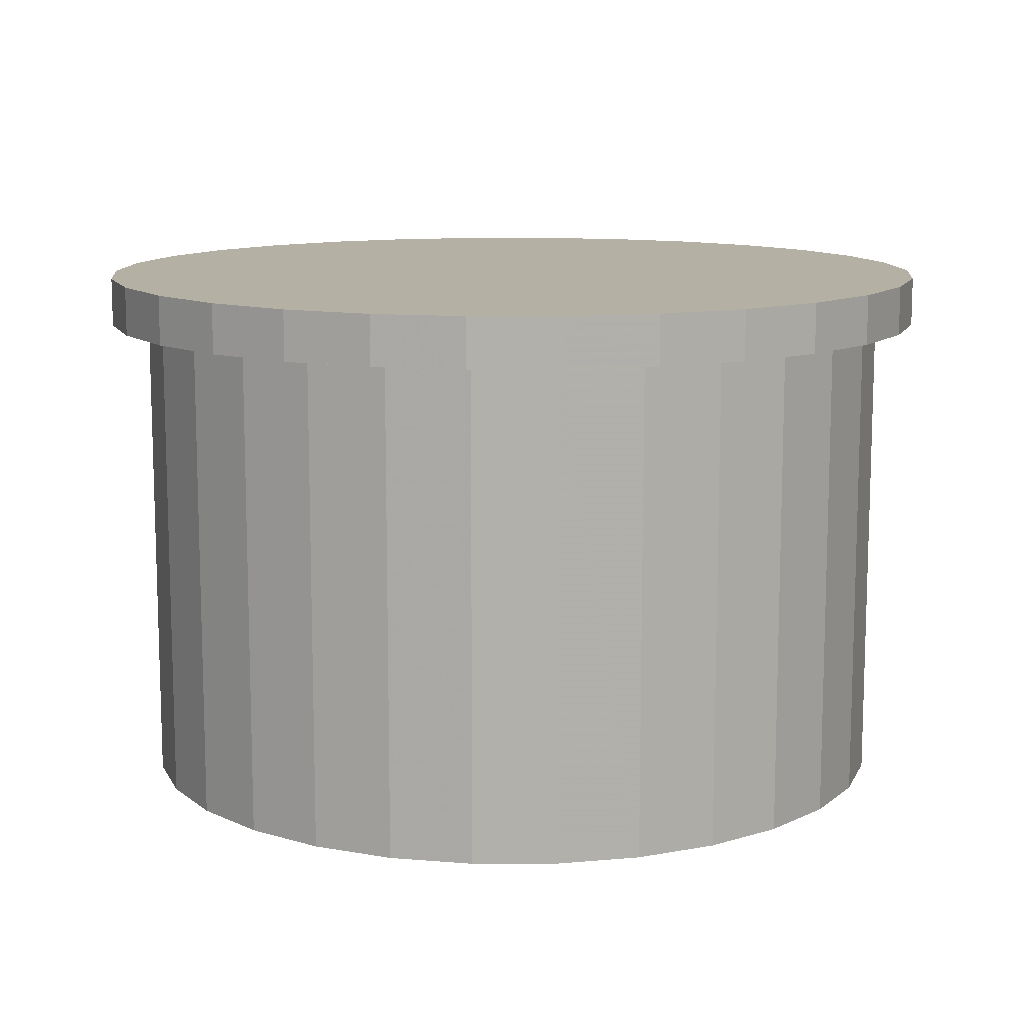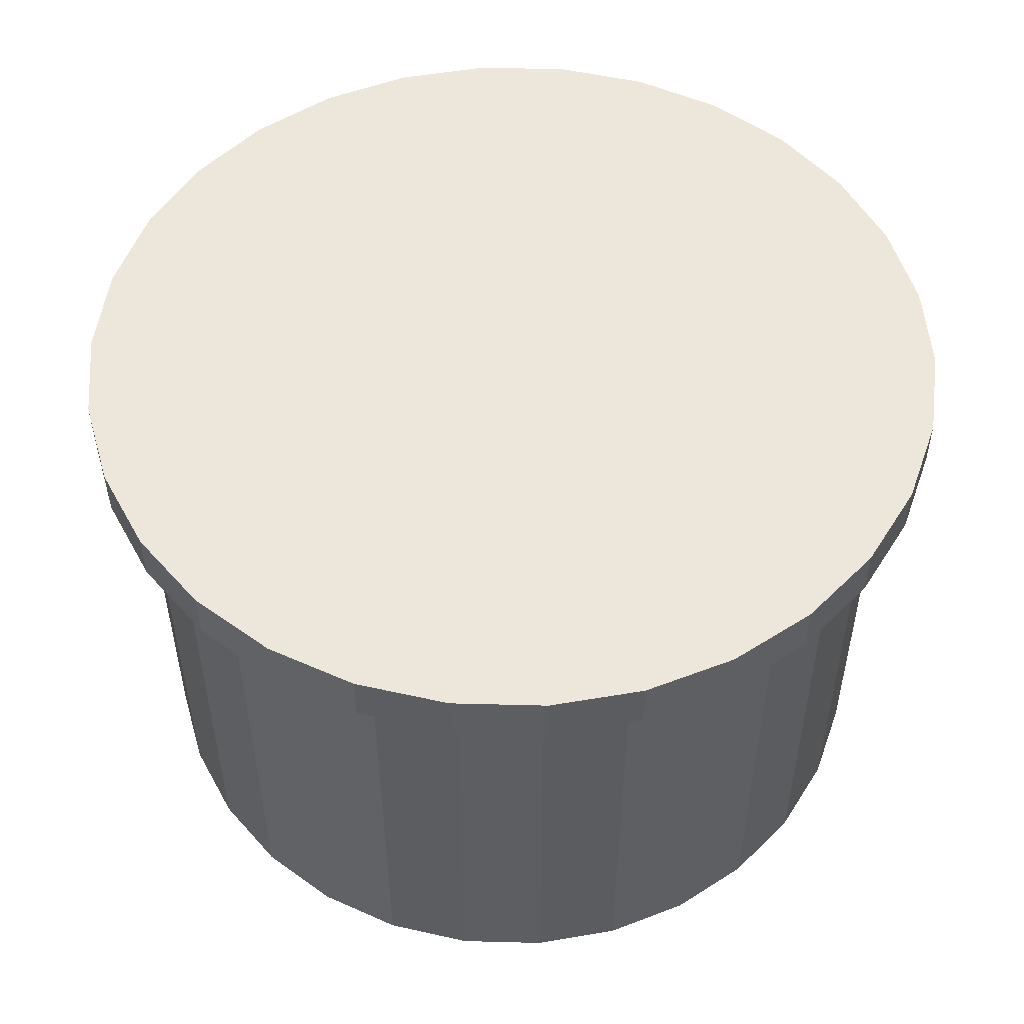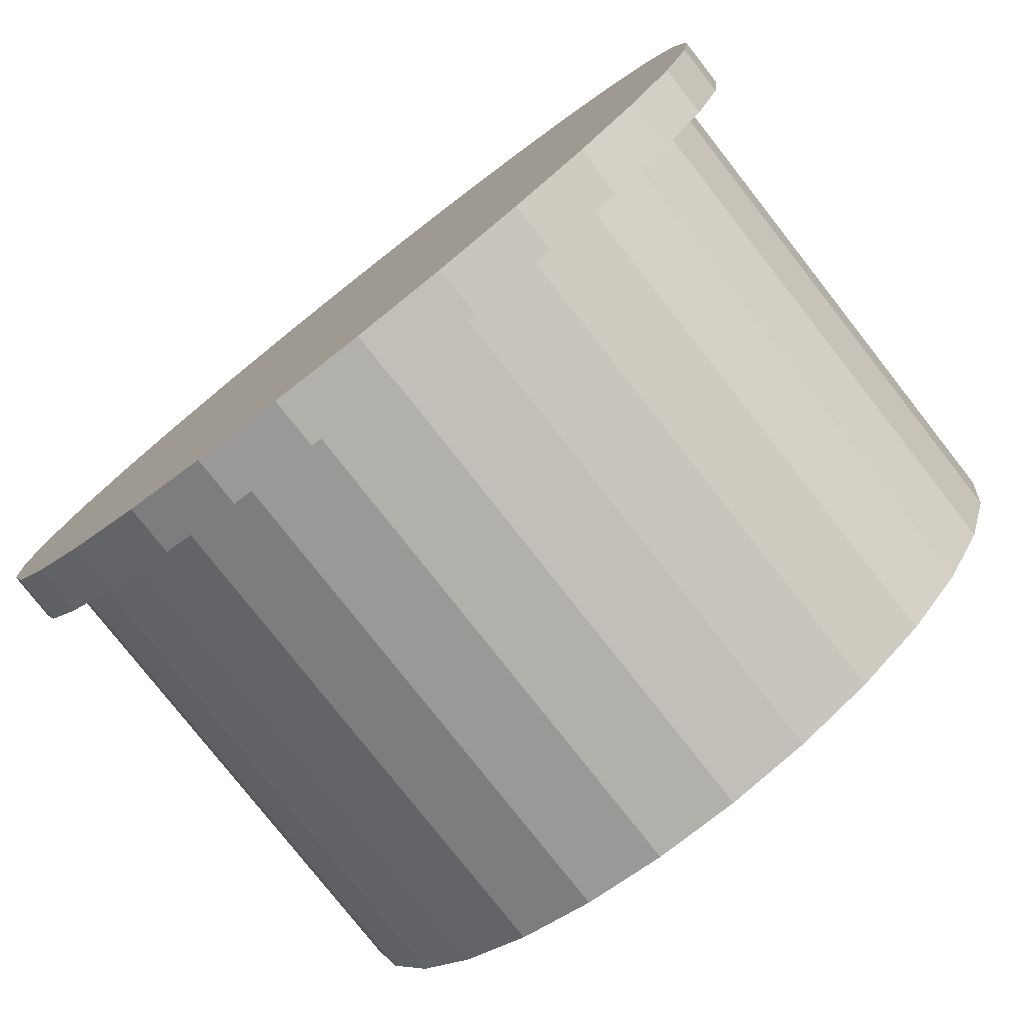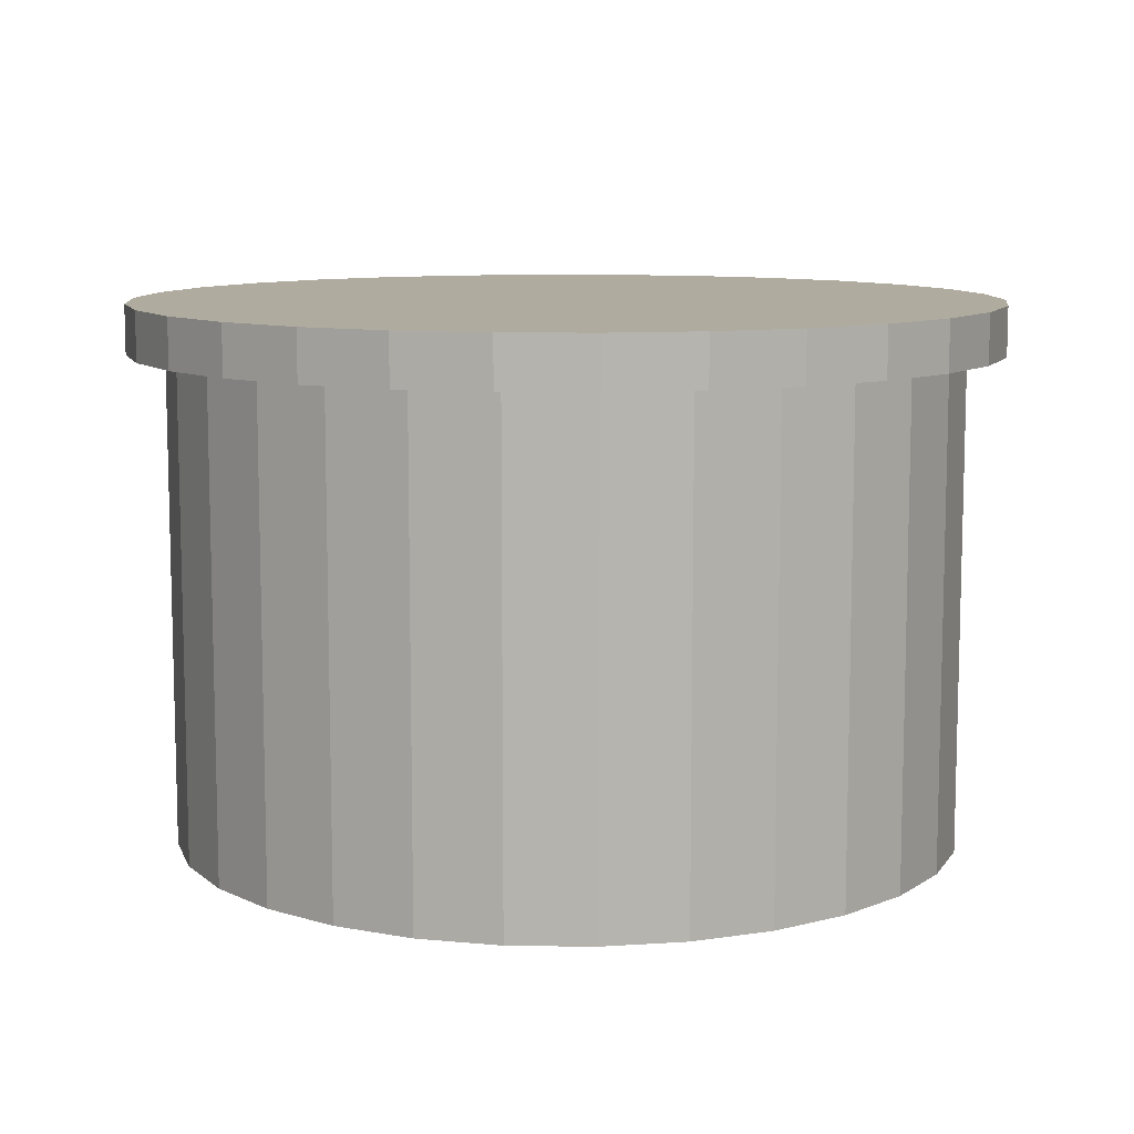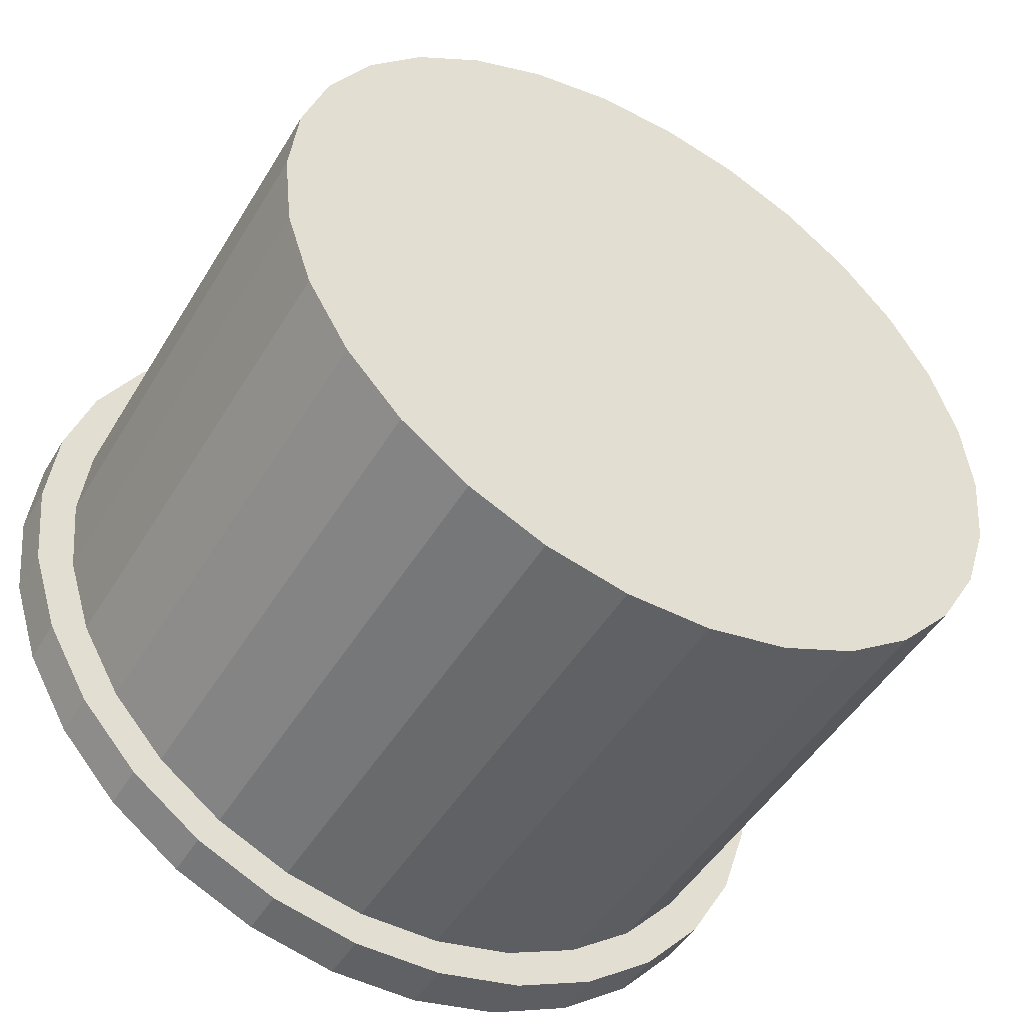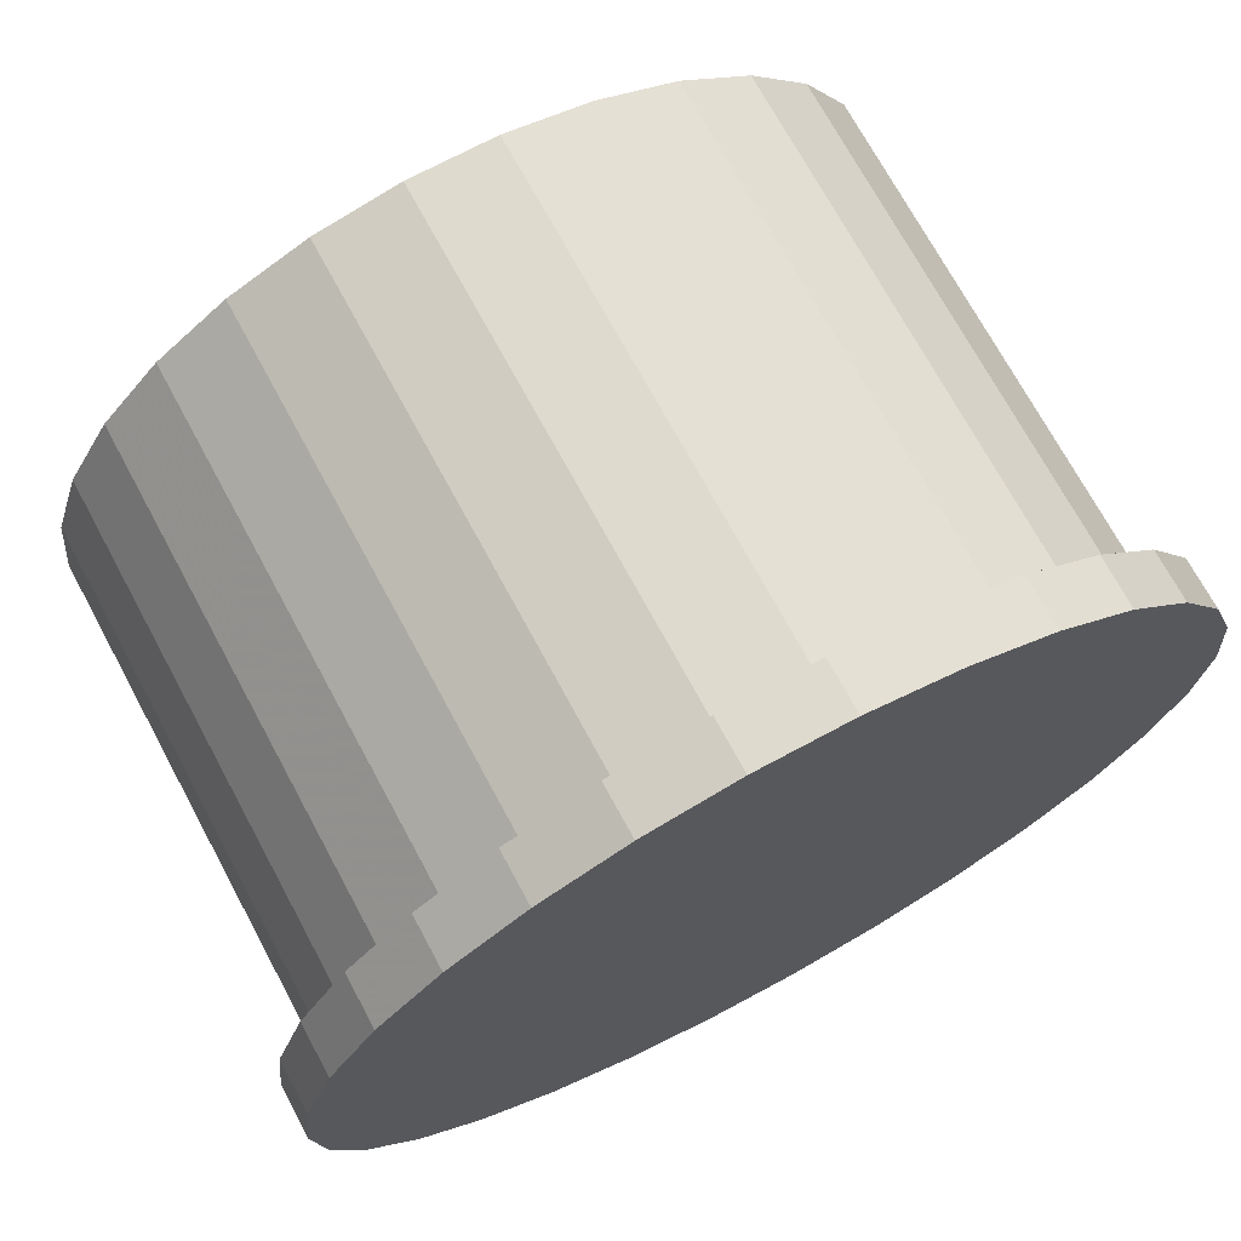
<metadata>
{"format":"obj","ext":"obj","renderer":"f3d","projection":"perspective","resolution":1024,"background":"white","views":[{"elev":11.5,"azim":-132.4,"up":"+Y"},{"elev":52.3,"azim":1.6,"up":"+Y"},{"elev":-78.5,"azim":-141.9,"up":"+Z"},{"elev":9.7,"azim":-141.9,"up":"+Y"},{"elev":-48.5,"azim":-29.9,"up":"+Z"},{"elev":71.3,"azim":151.7,"up":"+Z"}]}
</metadata>
<code>
g
v 0.1644 0.102 0
v 0.1608 0.102 -0.03418
v 0.1502 0.102 -0.06687
v 0.133 0.102 -0.09663
v 0.11 0.102 -0.1222
v 0.0822 0.102 -0.1424
v 0.0508 0.102 -0.1564
v 0.01718 0.102 -0.1635
v -0.01718 0.102 -0.1635
v -0.0508 0.102 -0.1564
v -0.0822 0.102 -0.1424
v -0.11 0.102 -0.1222
v -0.133 0.102 -0.09663
v -0.1502 0.102 -0.06687
v -0.1608 0.102 -0.03418
v -0.1644 0.102 1.437e-08
v -0.1608 0.102 0.03418
v -0.1502 0.102 0.06687
v -0.133 0.102 0.09663
v -0.11 0.102 0.1222
v -0.0822 0.102 0.1424
v -0.0508 0.102 0.1564
v -0.01718 0.102 0.1635
v 0.01718 0.102 0.1635
v 0.0508 0.102 0.1564
v 0.0822 0.102 0.1424
v 0.11 0.102 0.1222
v 0.133 0.102 0.09663
v 0.1502 0.102 0.06687
v 0.1608 0.102 0.03418
v 0.1644 -0.102 0
v 0.1608 -0.102 -0.03418
v 0.1502 -0.102 -0.06687
v 0.133 -0.102 -0.09663
v 0.11 -0.102 -0.1222
v 0.0822 -0.102 -0.1424
v 0.0508 -0.102 -0.1564
v 0.01718 -0.102 -0.1635
v -0.01718 -0.102 -0.1635
v -0.0508 -0.102 -0.1564
v -0.0822 -0.102 -0.1424
v -0.11 -0.102 -0.1222
v -0.133 -0.102 -0.09663
v -0.1502 -0.102 -0.06687
v -0.1608 -0.102 -0.03418
v -0.1644 -0.102 1.437e-08
v -0.1608 -0.102 0.03418
v -0.1502 -0.102 0.06687
v -0.133 -0.102 0.09663
v -0.11 -0.102 0.1222
v -0.0822 -0.102 0.1424
v -0.0508 -0.102 0.1564
v -0.01718 -0.102 0.1635
v 0.01718 -0.102 0.1635
v 0.0508 -0.102 0.1564
v 0.0822 -0.102 0.1424
v 0.11 -0.102 0.1222
v 0.133 -0.102 0.09663
v 0.1502 -0.102 0.06687
v 0.1608 -0.102 0.03418
v 0.1608 0.1225 0.03418
v 0.1502 0.1225 0.06687
v 0.133 0.1225 0.09663
v 0.11 0.1225 0.1222
v 0.0822 0.1225 0.1424
v 0.0508 0.1225 0.1564
v 0.01718 0.1225 0.1635
v -0.01718 0.1225 0.1635
v -0.0508 0.1225 0.1564
v -0.0822 0.1225 0.1424
v -0.11 0.1225 0.1222
v -0.133 0.1225 0.09663
v -0.1502 0.1225 0.06687
v -0.1608 0.1225 0.03418
v -0.1644 0.1225 1.437e-08
v -0.1608 0.1225 -0.03418
v -0.1502 0.1225 -0.06687
v -0.133 0.1225 -0.09663
v -0.11 0.1225 -0.1222
v -0.0822 0.1225 -0.1424
v -0.0508 0.1225 -0.1564
v -0.01718 0.1225 -0.1635
v 0.01718 0.1225 -0.1635
v 0.0508 0.1225 -0.1564
v 0.0822 0.1225 -0.1424
v 0.11 0.1225 -0.1222
v 0.133 0.1225 -0.09663
v 0.1502 0.1225 -0.06687
v 0.1608 0.1225 -0.03418
v 0.1644 0.1225 4.673e-16
v 0.1762 0.102 0.03744
v 0.1645 0.102 0.07325
v 0.1645 0.1225 0.07325
v 0.1762 0.1225 0.03744
v 0.1457 0.102 0.1059
v 0.1457 0.1225 0.1059
v 0.1205 0.102 0.1338
v 0.1205 0.1225 0.1338
v 0.09004 0.102 0.156
v 0.09004 0.1225 0.156
v 0.05565 0.102 0.1713
v 0.05565 0.1225 0.1713
v 0.01882 0.102 0.1791
v 0.01882 0.1225 0.1791
v -0.01882 0.102 0.1791
v -0.01882 0.1225 0.1791
v -0.05565 0.102 0.1713
v -0.05565 0.1225 0.1713
v -0.09004 0.102 0.156
v -0.09004 0.1225 0.156
v -0.1205 0.102 0.1338
v -0.1205 0.1225 0.1338
v -0.1457 0.102 0.1059
v -0.1457 0.1225 0.1059
v -0.1645 0.102 0.07325
v -0.1645 0.1225 0.07325
v -0.1762 0.102 0.03744
v -0.1762 0.1225 0.03744
v -0.1801 0.102 1.437e-08
v -0.1801 0.1225 1.437e-08
v -0.1762 0.102 -0.03744
v -0.1762 0.1225 -0.03744
v -0.1645 0.102 -0.07325
v -0.1645 0.1225 -0.07325
v -0.1457 0.102 -0.1059
v -0.1457 0.1225 -0.1059
v -0.1205 0.102 -0.1338
v -0.1205 0.1225 -0.1338
v -0.09004 0.102 -0.156
v -0.09004 0.1225 -0.156
v -0.05565 0.102 -0.1713
v -0.05565 0.1225 -0.1713
v -0.01882 0.102 -0.1791
v -0.01882 0.1225 -0.1791
v 0.01882 0.102 -0.1791
v 0.01882 0.1225 -0.1791
v 0.05565 0.102 -0.1713
v 0.05565 0.1225 -0.1713
v 0.09004 0.102 -0.156
v 0.09004 0.1225 -0.156
v 0.1205 0.102 -0.1338
v 0.1205 0.1225 -0.1338
v 0.1457 0.102 -0.1059
v 0.1457 0.1225 -0.1059
v 0.1645 0.102 -0.07325
v 0.1645 0.1225 -0.07325
v 0.1762 0.102 -0.03744
v 0.1762 0.1225 -0.03744
v 0.1801 0.102 -1.763e-10
v 0.1801 0.1225 -1.763e-10
g
f 31 60 59 58 57 56 55 54 53 52 51 50 49 48 47 46 45 44 43 42 41 40 39 38 37 36 35 34 33 32
f 1 31 32 2
f 2 32 33 3
f 3 33 34 4
f 4 34 35 5
f 5 35 36 6
f 6 36 37 7
f 7 37 38 8
f 8 38 39 9
f 9 39 40 10
f 10 40 41 11
f 11 41 42 12
f 12 42 43 13
f 13 43 44 14
f 14 44 45 15
f 15 45 46 16
f 16 46 47 17
f 17 47 48 18
f 18 48 49 19
f 19 49 50 20
f 20 50 51 21
f 21 51 52 22
f 22 52 53 23
f 23 53 54 24
f 24 54 55 25
f 25 55 56 26
f 26 56 57 27
f 27 57 58 28
f 28 58 59 29
f 29 59 60 30
f 30 60 31 1
f 61 90 89 88 87 86 85 84 83 82 81 80 79 78 77 76 75 74 73 72 71 70 69 68 67 66 65 64 63 62
f 91 94 93 92
f 92 93 96 95
f 95 96 98 97
f 97 98 100 99
f 99 100 102 101
f 101 102 104 103
f 103 104 106 105
f 105 106 108 107
f 107 108 110 109
f 109 110 112 111
f 111 112 114 113
f 113 114 116 115
f 115 116 118 117
f 117 118 120 119
f 119 120 122 121
f 121 122 124 123
f 123 124 126 125
f 125 126 128 127
f 127 128 130 129
f 129 130 132 131
f 131 132 134 133
f 133 134 136 135
f 135 136 138 137
f 137 138 140 139
f 139 140 142 141
f 141 142 144 143
f 143 144 146 145
f 145 146 148 147
f 147 148 150 149
f 149 150 94 91
f 30 91 92 29
f 29 92 95 28
f 28 95 97 27
f 27 97 99 26
f 26 99 101 25
f 25 101 103 24
f 24 103 105 23
f 23 105 107 22
f 22 107 109 21
f 21 109 111 20
f 20 111 113 19
f 19 113 115 18
f 18 115 117 17
f 17 117 119 16
f 16 119 121 15
f 15 121 123 14
f 14 123 125 13
f 13 125 127 12
f 12 127 129 11
f 11 129 131 10
f 10 131 133 9
f 9 133 135 8
f 8 135 137 7
f 7 137 139 6
f 6 139 141 5
f 5 141 143 4
f 4 143 145 3
f 3 145 147 2
f 2 147 149 1
f 1 149 91 30
f 62 93 94 61
f 61 94 150 90
f 90 150 148 89
f 89 148 146 88
f 88 146 144 87
f 87 144 142 86
f 86 142 140 85
f 85 140 138 84
f 84 138 136 83
f 83 136 134 82
f 82 134 132 81
f 81 132 130 80
f 80 130 128 79
f 79 128 126 78
f 78 126 124 77
f 77 124 122 76
f 76 122 120 75
f 75 120 118 74
f 74 118 116 73
f 73 116 114 72
f 72 114 112 71
f 71 112 110 70
f 70 110 108 69
f 69 108 106 68
f 68 106 104 67
f 67 104 102 66
f 66 102 100 65
f 65 100 98 64
f 64 98 96 63
f 63 96 93 62

</code>
